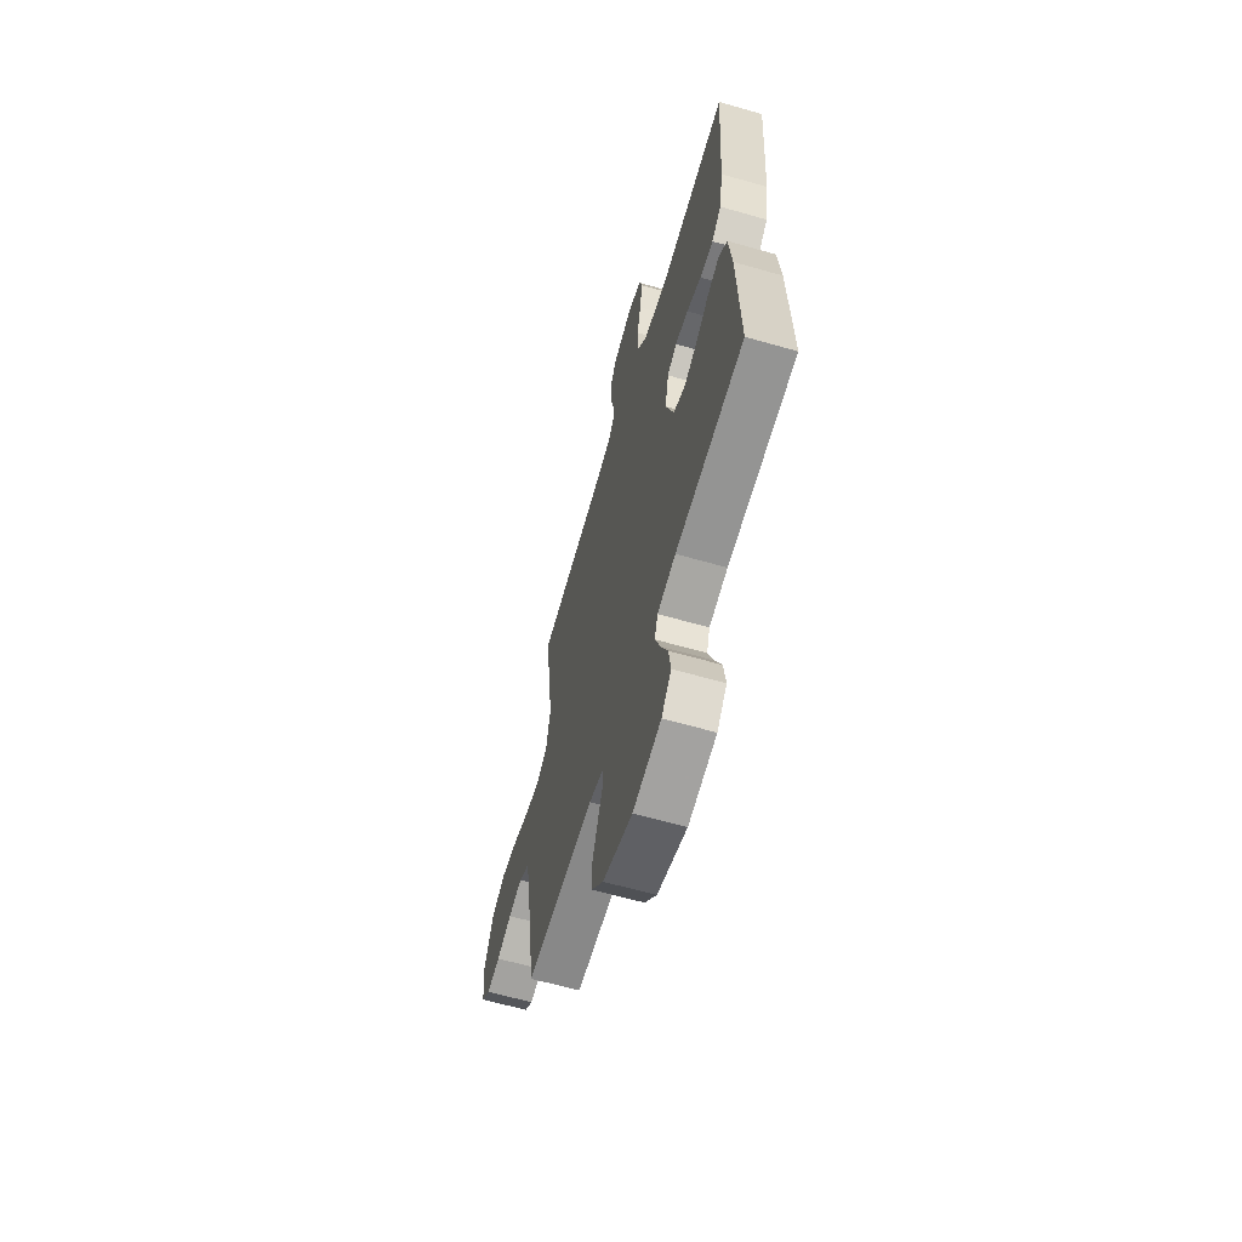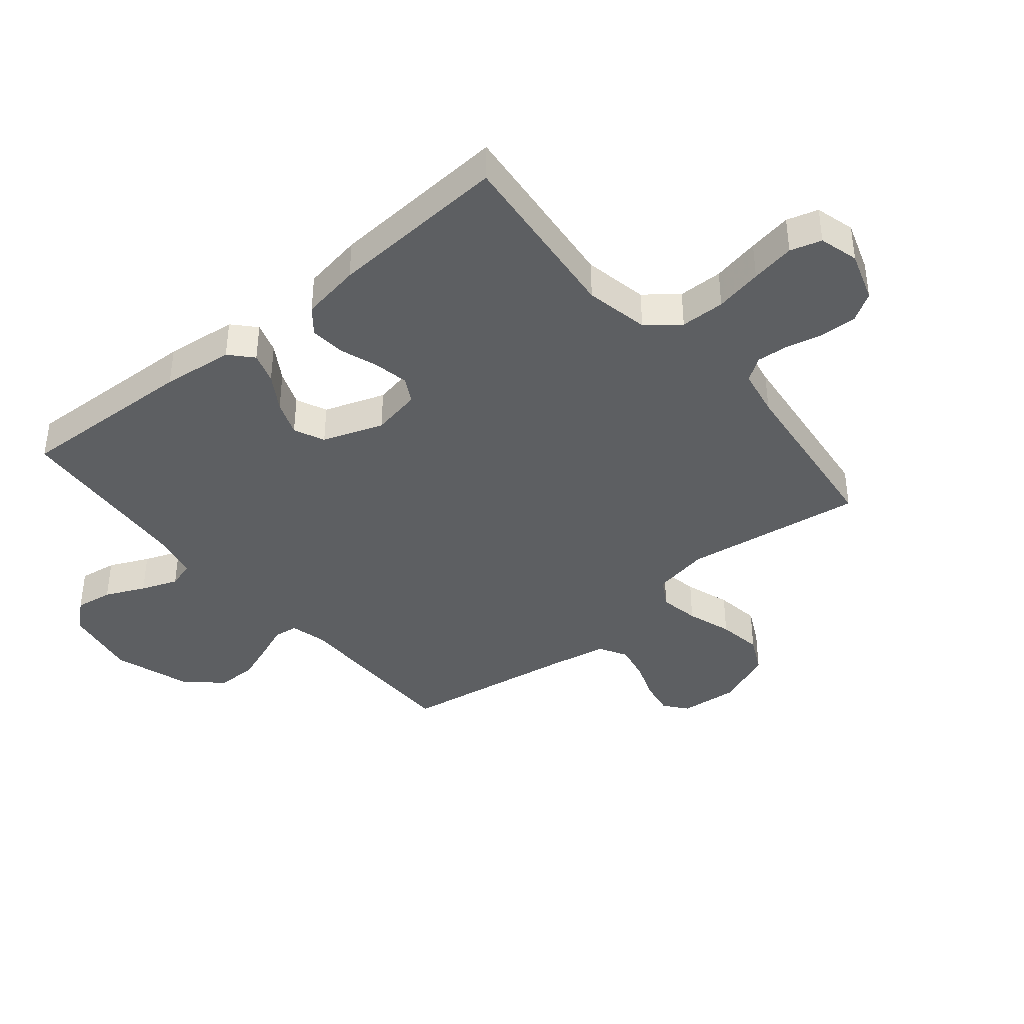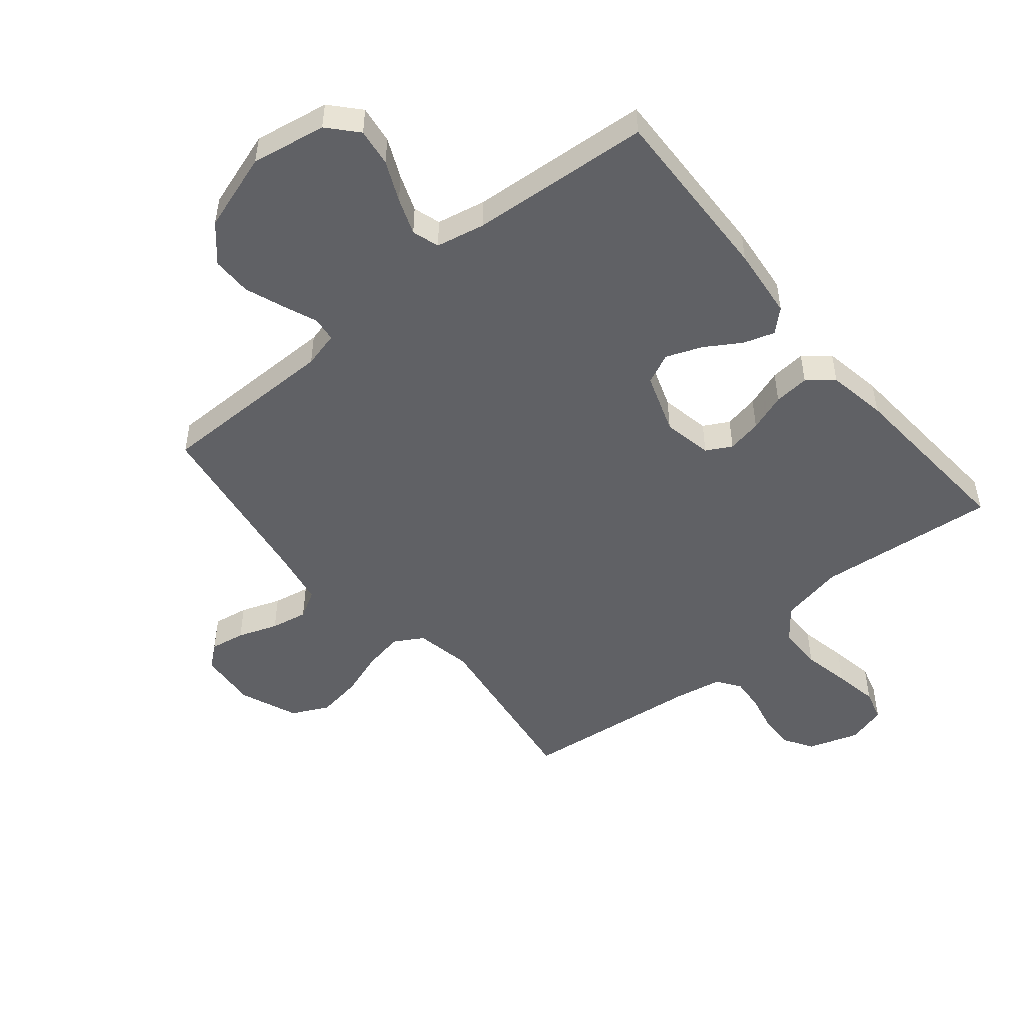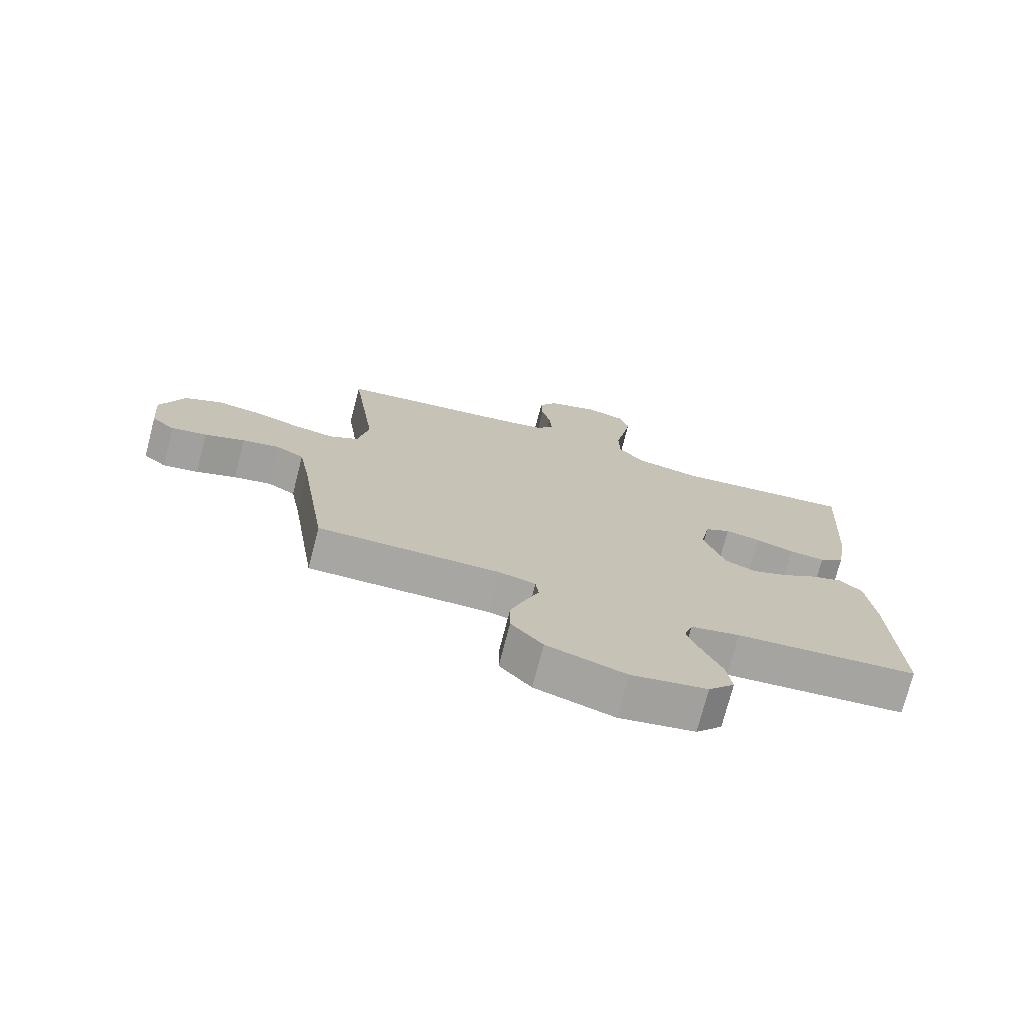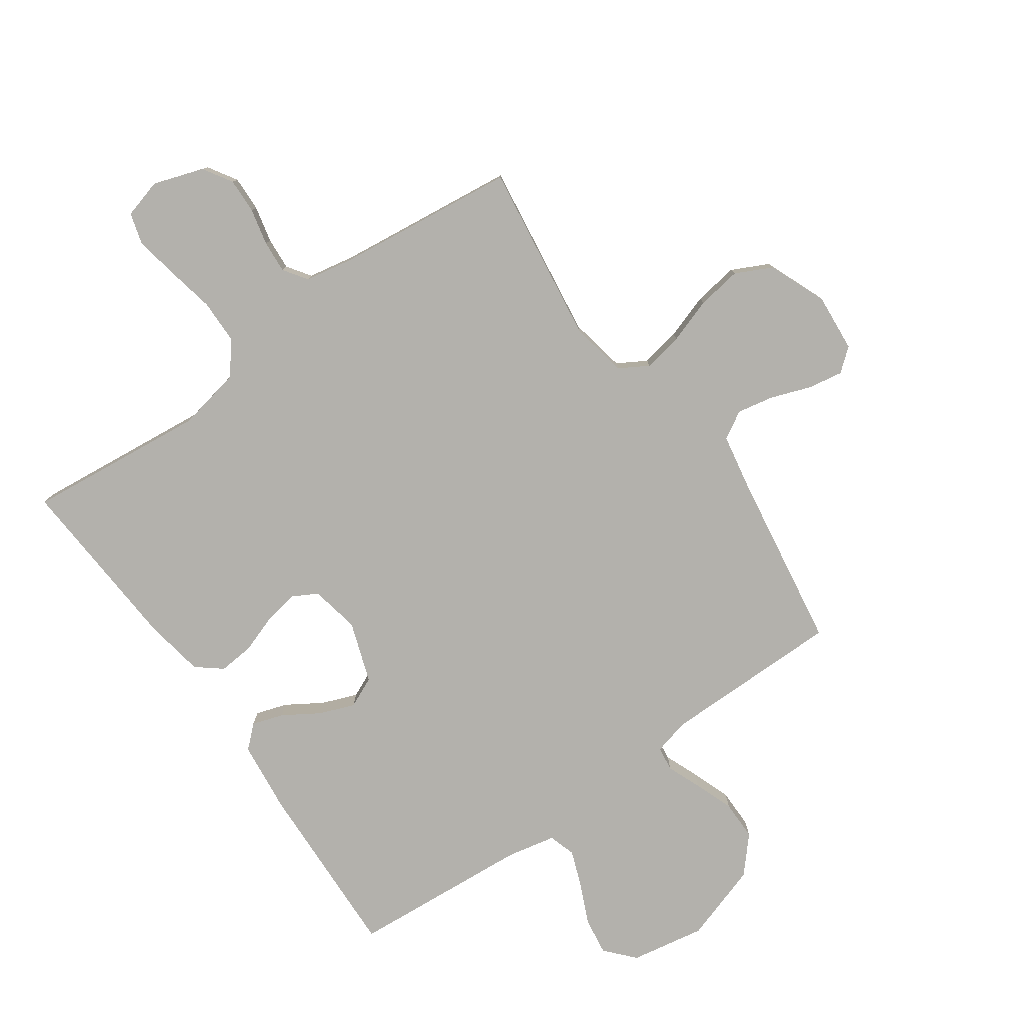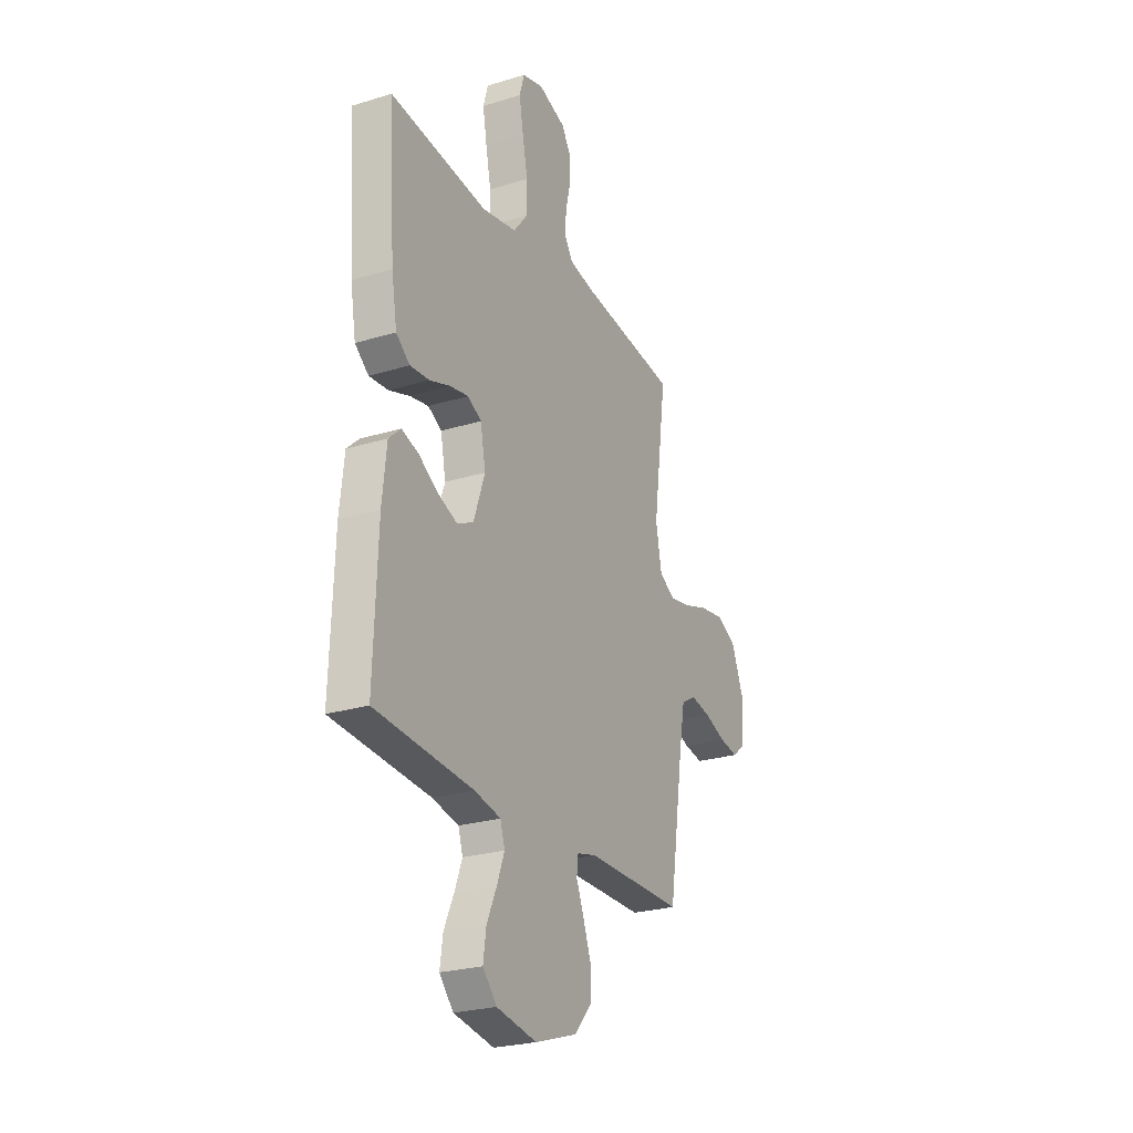
<metadata>
{"format":"obj","ext":"obj","renderer":"f3d","projection":"perspective","resolution":1024,"background":"white","views":[{"elev":-62.7,"azim":-106.2,"up":"+Z"},{"elev":-39.7,"azim":-50.4,"up":"+Y"},{"elev":-49.8,"azim":-140.3,"up":"+Y"},{"elev":-74.0,"azim":165.6,"up":"+Z"},{"elev":-79.0,"azim":35.2,"up":"+Y"},{"elev":-25.2,"azim":-63.7,"up":"+Z"}]}
</metadata>
<code>
v -0.5 0.07 0.5
v -0.2 0.07 0.469
v -0.094 0.07 0.49
v -0.052 0.07 0.543
v -0.051 0.07 0.617
v -0.067 0.07 0.696
v -0.08 0.07 0.769
v -0.065 0.07 0.821
v 0 0.07 0.839
v 0.084 0.07 0.811
v 0.114 0.07 0.763
v 0.112 0.07 0.704
v 0.098 0.07 0.643
v 0.094 0.07 0.589
v 0.121 0.07 0.55
v 0.2 0.07 0.535
v 0.5 0.07 0.5
v 0.459 0.07 0.2
v 0.477 0.07 0.106
v 0.525 0.07 0.078
v 0.591 0.07 0.09
v 0.666 0.07 0.115
v 0.74 0.07 0.126
v 0.801 0.07 0.096
v 0.84 0.07 0
v 0.832 0.07 -0.097
v 0.794 0.07 -0.128
v 0.736 0.07 -0.118
v 0.67 0.07 -0.094
v 0.609 0.07 -0.082
v 0.563 0.07 -0.108
v 0.546 0.07 -0.2
v 0.5 0.07 -0.5
v 0.2 0.07 -0.5
v 0.14 0.07 -0.515
v 0.135 0.07 -0.556
v 0.158 0.07 -0.613
v 0.182 0.07 -0.678
v 0.182 0.07 -0.744
v 0.13 0.07 -0.803
v 0 0.07 -0.845
v -0.124 0.07 -0.823
v -0.167 0.07 -0.775
v -0.158 0.07 -0.712
v -0.128 0.07 -0.646
v -0.105 0.07 -0.585
v -0.119 0.07 -0.54
v -0.2 0.07 -0.523
v -0.5 0.07 -0.5
v -0.489 0.07 -0.2
v -0.476 0.07 -0.081
v -0.439 0.07 -0.047
v -0.387 0.07 -0.064
v -0.328 0.07 -0.101
v -0.269 0.07 -0.124
v -0.218 0.07 -0.101
v -0.183 0.07 0
v -0.199 0.07 0.082
v -0.241 0.07 0.105
v -0.299 0.07 0.094
v -0.362 0.07 0.072
v -0.421 0.07 0.067
v -0.463 0.07 0.101
v -0.48 0.07 0.2
v -0.5 0 0.5
v -0.2 0 0.469
v -0.094 0 0.49
v -0.052 0 0.543
v -0.051 0 0.617
v -0.067 0 0.696
v -0.08 0 0.769
v -0.065 0 0.821
v 0 0 0.839
v 0.084 0 0.811
v 0.114 0 0.763
v 0.112 0 0.704
v 0.098 0 0.643
v 0.094 0 0.589
v 0.121 0 0.55
v 0.2 0 0.535
v 0.5 0 0.5
v 0.459 0 0.2
v 0.477 0 0.106
v 0.525 0 0.078
v 0.591 0 0.09
v 0.666 0 0.115
v 0.74 0 0.126
v 0.801 0 0.096
v 0.84 0 0
v 0.832 0 -0.097
v 0.794 0 -0.128
v 0.736 0 -0.118
v 0.67 0 -0.094
v 0.609 0 -0.082
v 0.563 0 -0.108
v 0.546 0 -0.2
v 0.5 0 -0.5
v 0.2 0 -0.5
v 0.14 0 -0.515
v 0.135 0 -0.556
v 0.158 0 -0.613
v 0.182 0 -0.678
v 0.182 0 -0.744
v 0.13 0 -0.803
v 0 0 -0.845
v -0.124 0 -0.823
v -0.167 0 -0.775
v -0.158 0 -0.712
v -0.128 0 -0.646
v -0.105 0 -0.585
v -0.119 0 -0.54
v -0.2 0 -0.523
v -0.5 0 -0.5
v -0.489 0 -0.2
v -0.476 0 -0.081
v -0.439 0 -0.047
v -0.387 0 -0.064
v -0.328 0 -0.101
v -0.269 0 -0.124
v -0.218 0 -0.101
v -0.183 0 0
v -0.199 0 0.082
v -0.241 0 0.105
v -0.299 0 0.094
v -0.362 0 0.072
v -0.421 0 0.067
v -0.463 0 0.101
v -0.48 0 0.2
f 63 64 1 2
f 60 61 62 63
f 59 60 63 2
f 58 59 2 3
f 57 58 3 4
f 51 52 53 54
f 51 54 55
f 48 49 50 51
f 47 48 51 55
f 42 43 44 45
f 42 45 46
f 41 42 46
f 40 41 46 47
f 36 37 38 39
f 36 39 40 47
f 32 33 34
f 31 32 34 35
f 26 27 28 29
f 26 29 30
f 25 26 30
f 24 25 30
f 21 22 23 24
f 20 21 24 30
f 19 20 30 31
f 16 17 18
f 15 16 18 19
f 10 11 12 13
f 10 13 14
f 9 10 14
f 8 9 14
f 5 6 7 8
f 5 8 14
f 4 5 14 15
f 36 47 55 56
f 35 36 56 57
f 19 31 35 57
f 4 15 19 57
f 66 65 128 127
f 127 126 125 124
f 66 127 124 123
f 67 66 123 122
f 68 67 122 121
f 118 117 116 115
f 119 118 115
f 115 114 113 112
f 119 115 112 111
f 109 108 107 106
f 110 109 106
f 110 106 105
f 111 110 105 104
f 103 102 101 100
f 111 104 103 100
f 98 97 96
f 99 98 96 95
f 93 92 91 90
f 94 93 90
f 94 90 89
f 94 89 88
f 88 87 86 85
f 94 88 85 84
f 95 94 84 83
f 82 81 80
f 83 82 80 79
f 77 76 75 74
f 78 77 74
f 78 74 73
f 78 73 72
f 72 71 70 69
f 78 72 69
f 79 78 69 68
f 120 119 111 100
f 121 120 100 99
f 121 99 95 83
f 121 83 79 68
f 1 65 66 2
f 2 66 67 3
f 3 67 68 4
f 4 68 69 5
f 5 69 70 6
f 6 70 71 7
f 7 71 72 8
f 8 72 73 9
f 9 73 74 10
f 10 74 75 11
f 11 75 76 12
f 12 76 77 13
f 13 77 78 14
f 14 78 79 15
f 15 79 80 16
f 16 80 81 17
f 17 81 82 18
f 18 82 83 19
f 19 83 84 20
f 20 84 85 21
f 21 85 86 22
f 22 86 87 23
f 23 87 88 24
f 24 88 89 25
f 25 89 90 26
f 26 90 91 27
f 27 91 92 28
f 28 92 93 29
f 29 93 94 30
f 30 94 95 31
f 31 95 96 32
f 32 96 97 33
f 33 97 98 34
f 34 98 99 35
f 35 99 100 36
f 36 100 101 37
f 37 101 102 38
f 38 102 103 39
f 39 103 104 40
f 40 104 105 41
f 41 105 106 42
f 42 106 107 43
f 43 107 108 44
f 44 108 109 45
f 45 109 110 46
f 46 110 111 47
f 47 111 112 48
f 48 112 113 49
f 49 113 114 50
f 50 114 115 51
f 51 115 116 52
f 52 116 117 53
f 53 117 118 54
f 54 118 119 55
f 55 119 120 56
f 56 120 121 57
f 57 121 122 58
f 58 122 123 59
f 59 123 124 60
f 60 124 125 61
f 61 125 126 62
f 62 126 127 63
f 63 127 128 64
f 64 128 65 1

</code>
